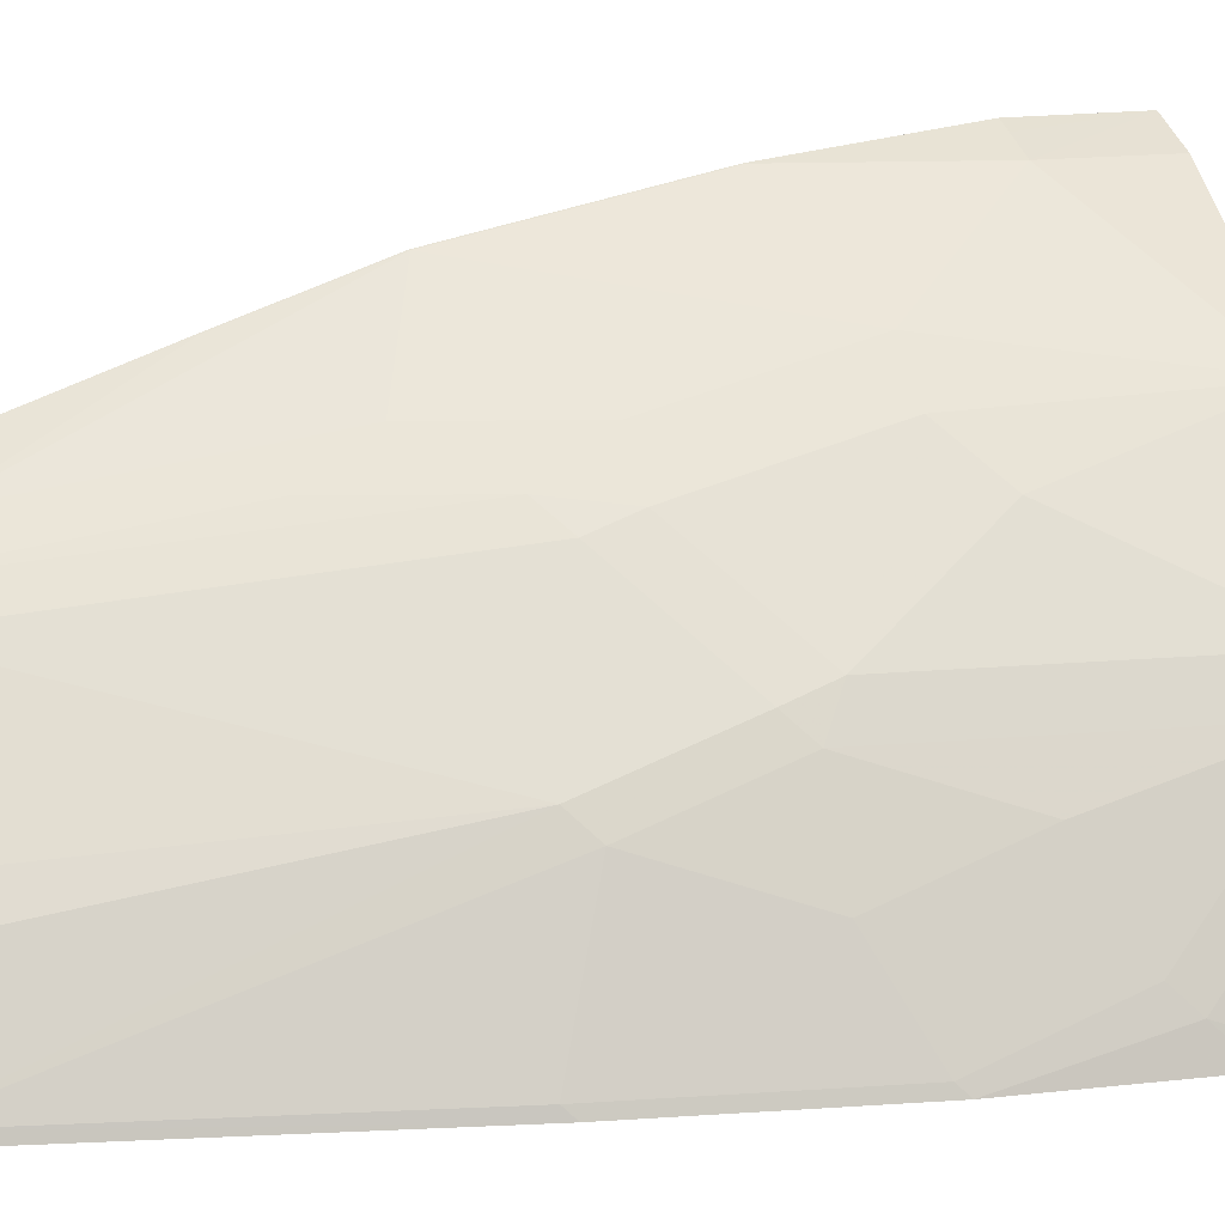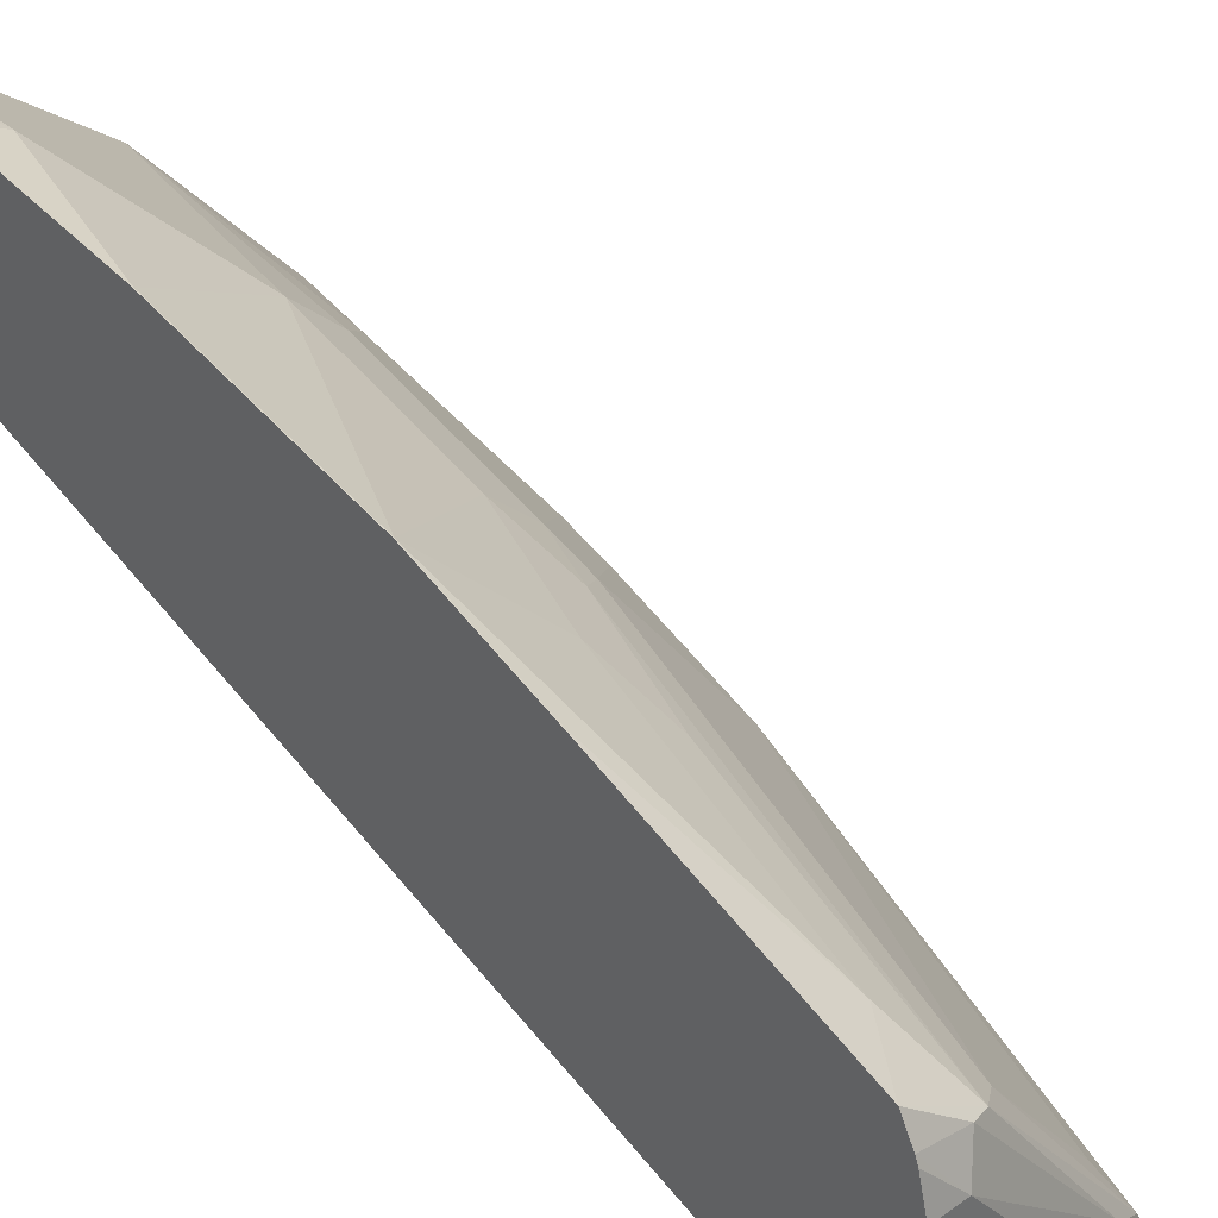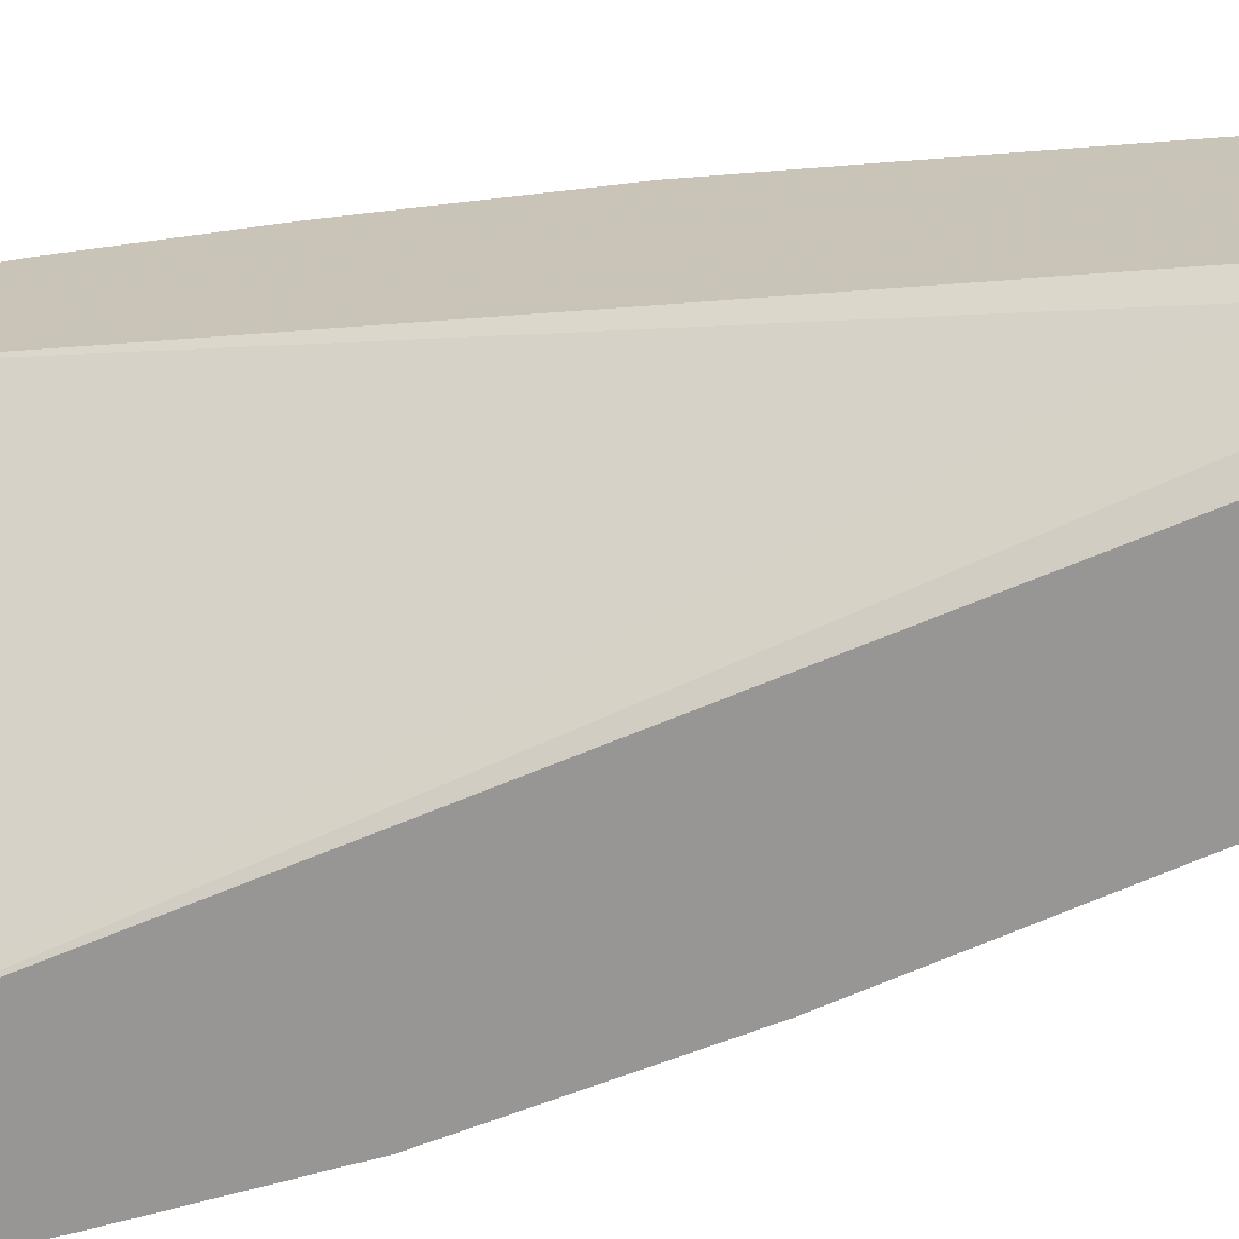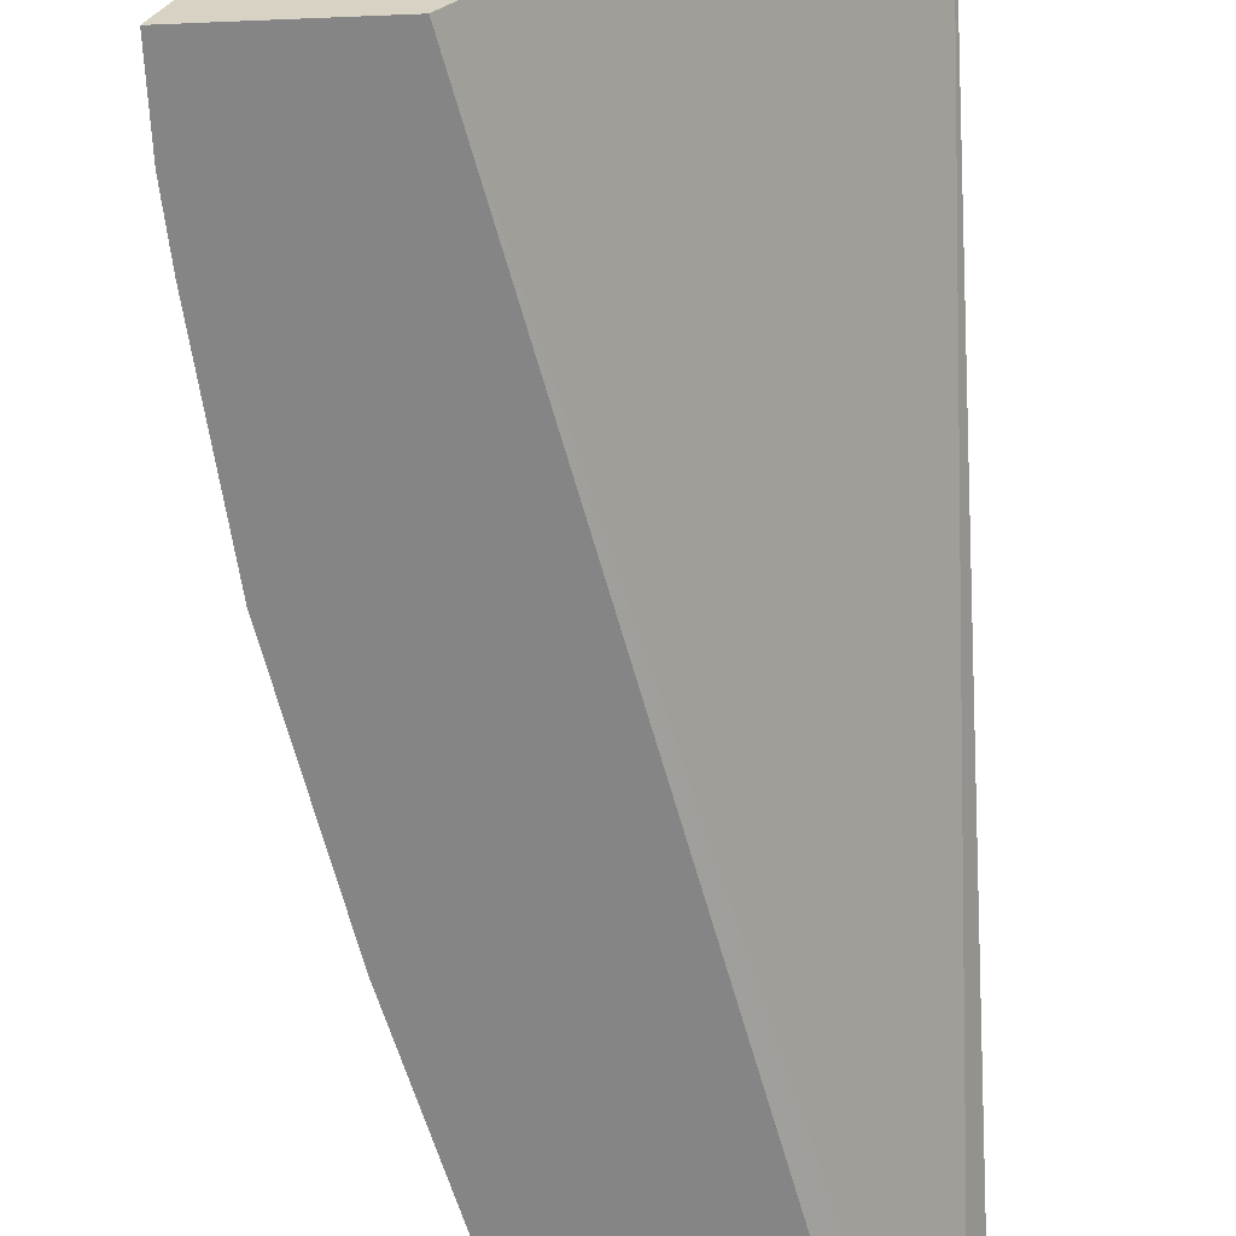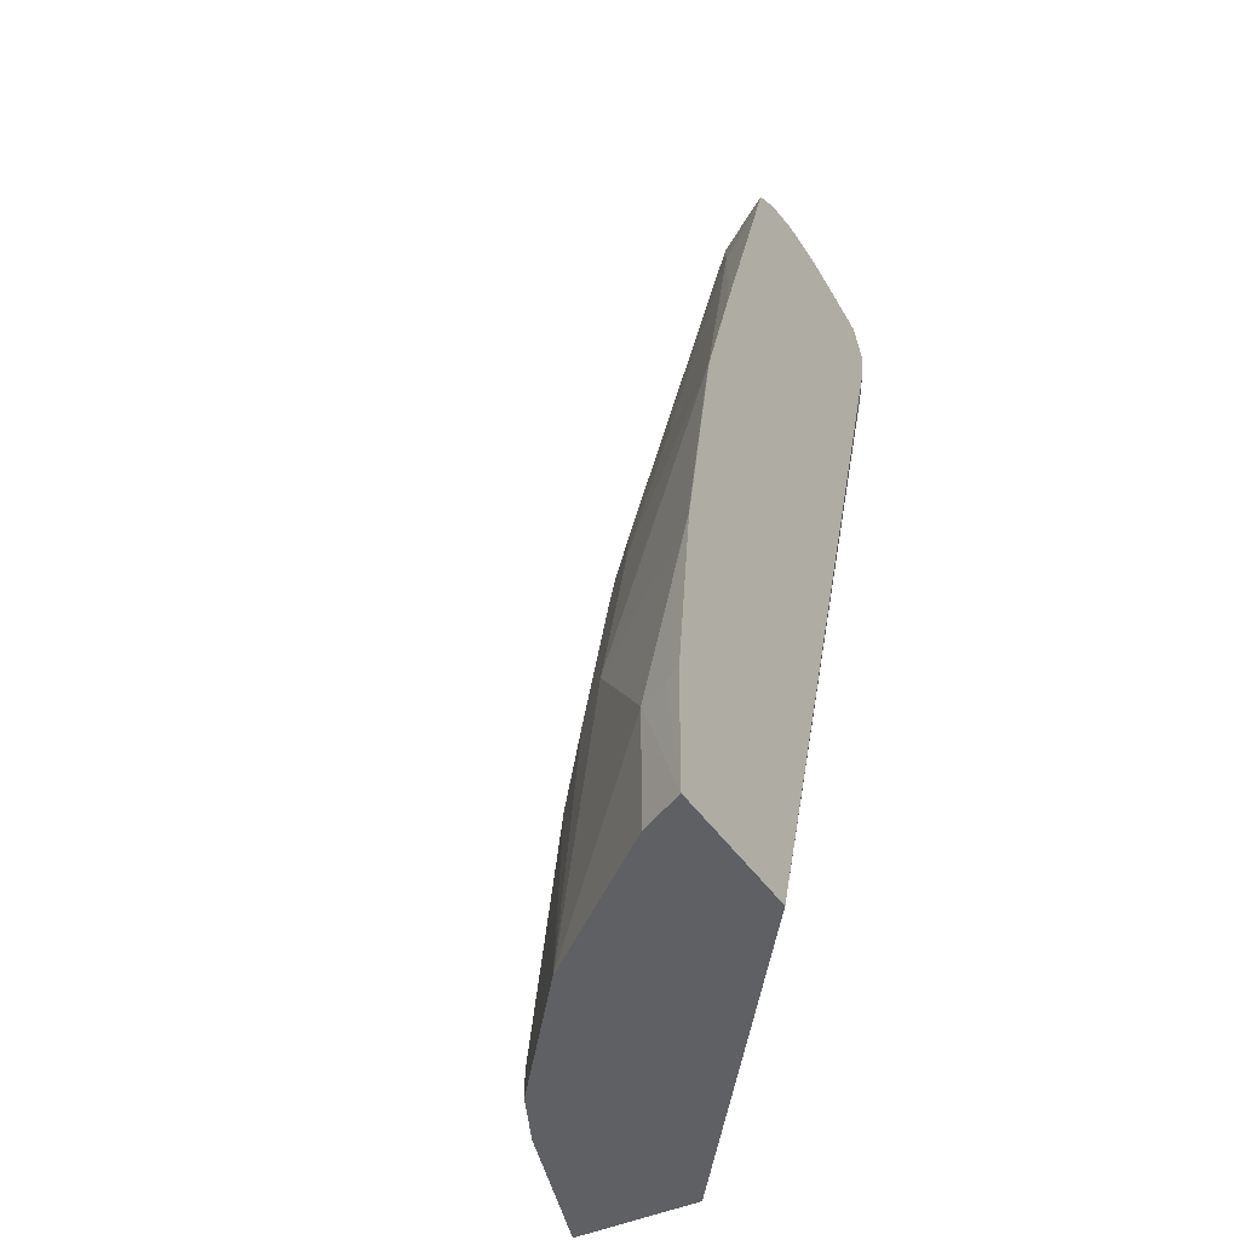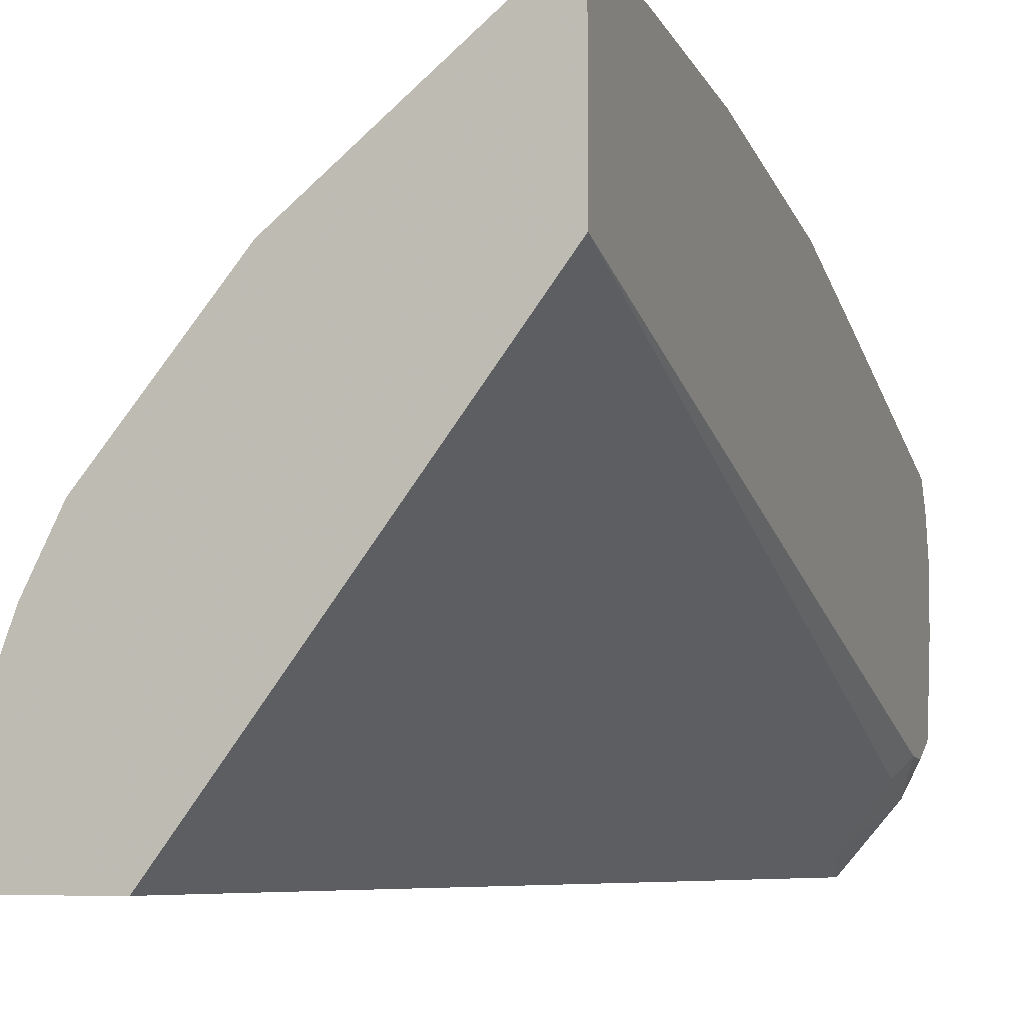
<metadata>
{"format":"obj","ext":"obj","renderer":"f3d","projection":"perspective","resolution":1024,"background":"white","views":[{"elev":13.2,"azim":-110.5,"up":"+Z"},{"elev":38.9,"azim":138.2,"up":"+Z"},{"elev":-67.8,"azim":99.9,"up":"+Z"},{"elev":-61.7,"azim":2.4,"up":"+Z"},{"elev":-42.3,"azim":30.5,"up":"+Y"},{"elev":-5.9,"azim":19.0,"up":"+Z"}]}
</metadata>
<code>
v -0.4055 0.07908 0.6212
v -0.4391 0.07908 0.6037
v -0.4055 0.07908 0.5052
v -0.4055 0.1647 0.6205
v -0.4171 0.1647 0.6147
v -0.4391 0.1647 0.6037
v -0.551 0.07908 0.5115
v -0.6048 0.07908 0.2394
v -0.4158 0.6915 0.2964
v -0.4055 0.7052 0.31
v -0.4055 0.2964 0.604
v -0.4062 0.2964 0.6037
v -0.5049 0.2635 0.5378
v -0.6366 0.0988 0.4062
v -0.6366 0.07908 0.4062
v -0.5379 0.2635 0.5049
v -0.5708 0.2305 0.472
v -0.464 0.6915 0.2394
v -0.4501 0.6915 0.2525
v -0.7036 0.07908 0.2394
v -0.4171 0.7245 0.2854
v -0.4055 0.7205 0.3087
v -0.4055 0.461 0.5711
v -0.4062 0.461 0.5708
v -0.5049 0.3952 0.5049
v -0.6504 0.1153 0.3787
v -0.6476 0.0988 0.3842
v -0.6037 0.3294 0.4062
v -0.6476 0.07908 0.3842
v -0.5379 0.3952 0.472
v -0.4566 0.7245 0.2394
v -0.6586 0.07908 0.3622
v -0.7036 0.1317 0.2394
v -0.4666 0.7478 0.2394
v -0.4116 0.7409 0.3046
v -0.4055 0.745 0.319
v -0.4055 0.7245 0.3087
v -0.4055 0.4616 0.571
v -0.4062 0.5598 0.5378
v -0.4391 0.6915 0.472
v -0.472 0.4939 0.5049
v -0.4857 0.5433 0.4775
v -0.5187 0.4445 0.4775
v -0.6915 0.1976 0.2635
v -0.6586 0.0988 0.3622
v -0.6542 0.07908 0.371
v -0.6174 0.3458 0.3787
v -0.6504 0.247 0.3458
v -0.6833 0.2141 0.2799
v -0.6051 0.3623 0.3952
v -0.5722 0.3952 0.4281
v -0.5392 0.428 0.461
v -0.7006 0.1735 0.2394
v -0.4839 0.7549 0.2394
v -0.4281 0.7492 0.2923
v -0.4062 0.7464 0.3183
v -0.4055 0.7466 0.3207
v -0.4055 0.5604 0.538
v -0.4055 0.7392 0.4766
v -0.4528 0.7409 0.4445
v -0.4734 0.7245 0.4281
v -0.6871 0.3052 0.2394
v -0.6504 0.3458 0.3129
v -0.6174 0.4445 0.3458
v -0.6833 0.3129 0.247
v -0.6051 0.461 0.3622
v -0.494 0.7574 0.2394
v -0.4281 0.7574 0.3293
v -0.4055 0.7517 0.3491
v -0.4055 0.7487 0.4593
v -0.4391 0.7464 0.45
v -0.531 0.7492 0.3293
v -0.5516 0.7409 0.3129
v -0.5379 0.7245 0.3403
v -0.6542 0.4698 0.2394
v -0.6504 0.4774 0.247
v -0.5845 0.7409 0.247
v -0.551 0.7574 0.2394
v -0.4055 0.7574 0.3848
v -0.4055 0.7509 0.4539
v -0.4281 0.7574 0.4281
v -0.5269 0.7574 0.2964
v -0.5639 0.7492 0.2635
v -0.5883 0.7332 0.2394
v -0.5832 0.7434 0.2394
v -0.5609 0.7551 0.2394
v -0.4055 0.7574 0.4281
v -0.577 0.7471 0.2394
f 39 58 59
f 43 60 61
f 39 59 40
f 40 59 60
f 40 60 41
f 41 60 42
f 42 60 43
f 43 61 52
f 48 65 49
f 44 49 62
f 44 62 53
f 47 63 48
f 47 50 66
f 47 66 64
f 47 64 63
f 48 63 65
f 49 65 62
f 83 88 85
f 36 56 57
f 28 51 50
f 35 55 56
f 25 42 43
f 50 51 66
f 25 43 30
f 26 44 45
f 26 45 46
f 26 46 27
f 26 47 48
f 26 48 49
f 26 49 44
f 27 46 29
f 28 50 47
f 28 30 51
f 30 43 52
f 30 52 51
f 32 46 45
f 33 44 53
f 33 45 44
f 34 54 55
f 34 55 35
f 35 56 36
f 51 52 66
f 66 73 77
f 54 67 68
f 67 79 68
f 68 79 69
f 70 80 81
f 70 81 71
f 71 81 72
f 72 81 82
f 72 82 83
f 72 83 77
f 67 87 79
f 72 77 73
f 75 77 84
f 77 83 85
f 77 85 84
f 78 86 82
f 80 87 81
f 82 86 83
f 83 86 88
f 25 41 42
f 75 76 77
f 52 61 66
f 67 81 87
f 67 78 82
f 54 68 55
f 55 68 56
f 56 68 57
f 57 68 69
f 59 70 71
f 59 71 60
f 60 71 72
f 60 72 73
f 67 82 81
f 60 73 61
f 61 74 66
f 62 65 76
f 62 76 75
f 63 64 76
f 63 76 65
f 64 66 77
f 64 77 76
f 66 74 73
f 61 73 74
f 24 41 25
f 8 34 31
f 24 39 40
f 1 23 11
f 1 11 4
f 1 4 5
f 1 5 6
f 1 6 2
f 2 6 7
f 3 8 9
f 3 9 10
f 4 11 5
f 5 11 6
f 6 11 12
f 6 12 13
f 6 13 7
f 7 14 15
f 7 13 16
f 7 16 17
f 7 17 14
f 1 38 23
f 1 58 38
f 1 59 58
f 1 70 59
f 1 2 7
f 1 7 15
f 1 15 29
f 1 29 46
f 1 46 32
f 1 32 20
f 1 20 8
f 1 8 3
f 8 18 19
f 1 3 10
f 1 22 37
f 1 37 36
f 1 36 57
f 1 57 69
f 1 69 79
f 24 40 41
f 1 87 80
f 1 80 70
f 1 10 22
f 8 19 9
f 1 79 87
f 8 33 53
f 14 29 15
f 14 17 28
f 14 28 47
f 14 47 26
f 16 28 17
f 16 30 28
f 18 31 19
f 19 31 21
f 14 27 29
f 20 32 45
f 21 34 35
f 21 35 36
f 21 36 37
f 21 37 22
f 23 38 24
f 24 38 58
f 24 58 39
f 8 20 33
f 20 45 33
f 14 26 27
f 21 31 34
f 13 25 30
f 8 53 62
f 13 30 16
f 8 62 75
f 8 75 84
f 8 84 85
f 8 88 86
f 8 86 78
f 8 78 67
f 8 67 54
f 8 85 88
f 8 31 18
f 9 19 21
f 9 21 10
f 10 21 22
f 11 23 24
f 11 24 12
f 8 54 34
f 12 24 13
f 13 24 25

</code>
